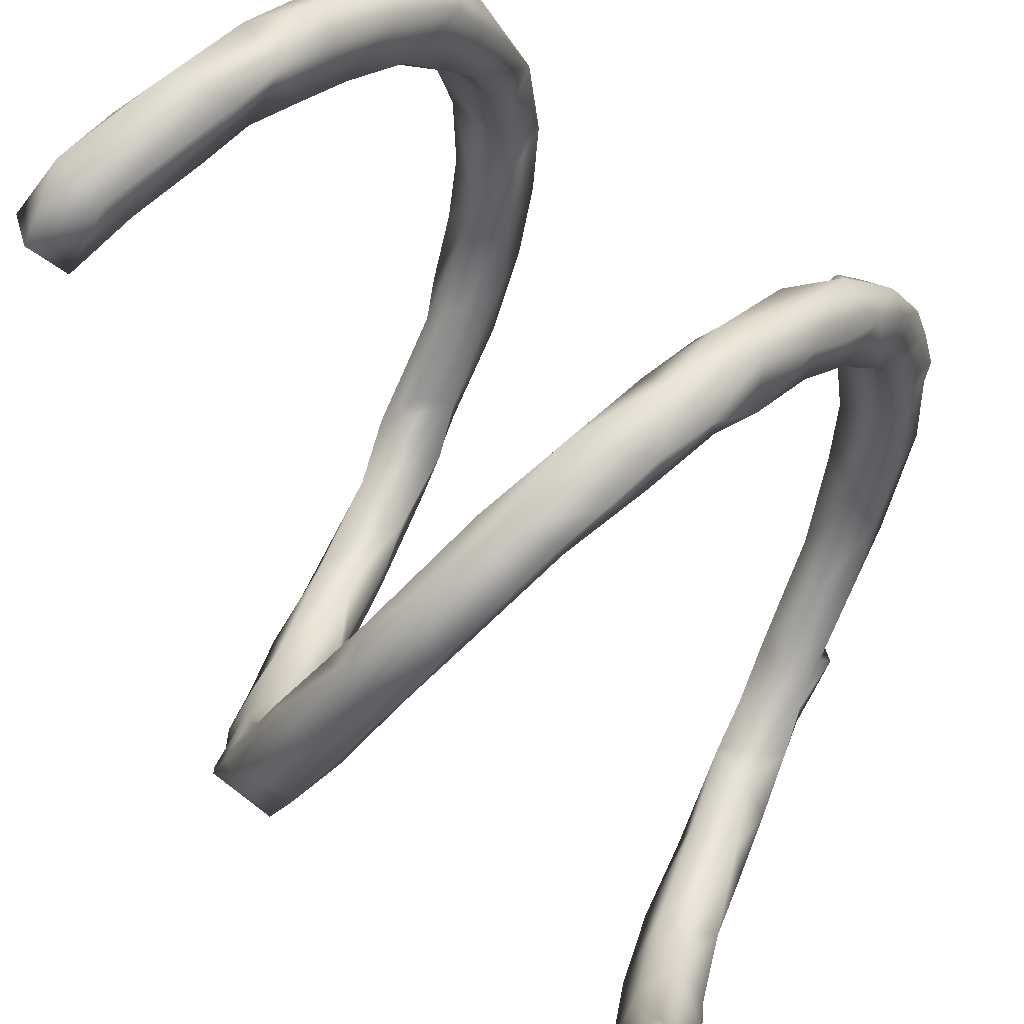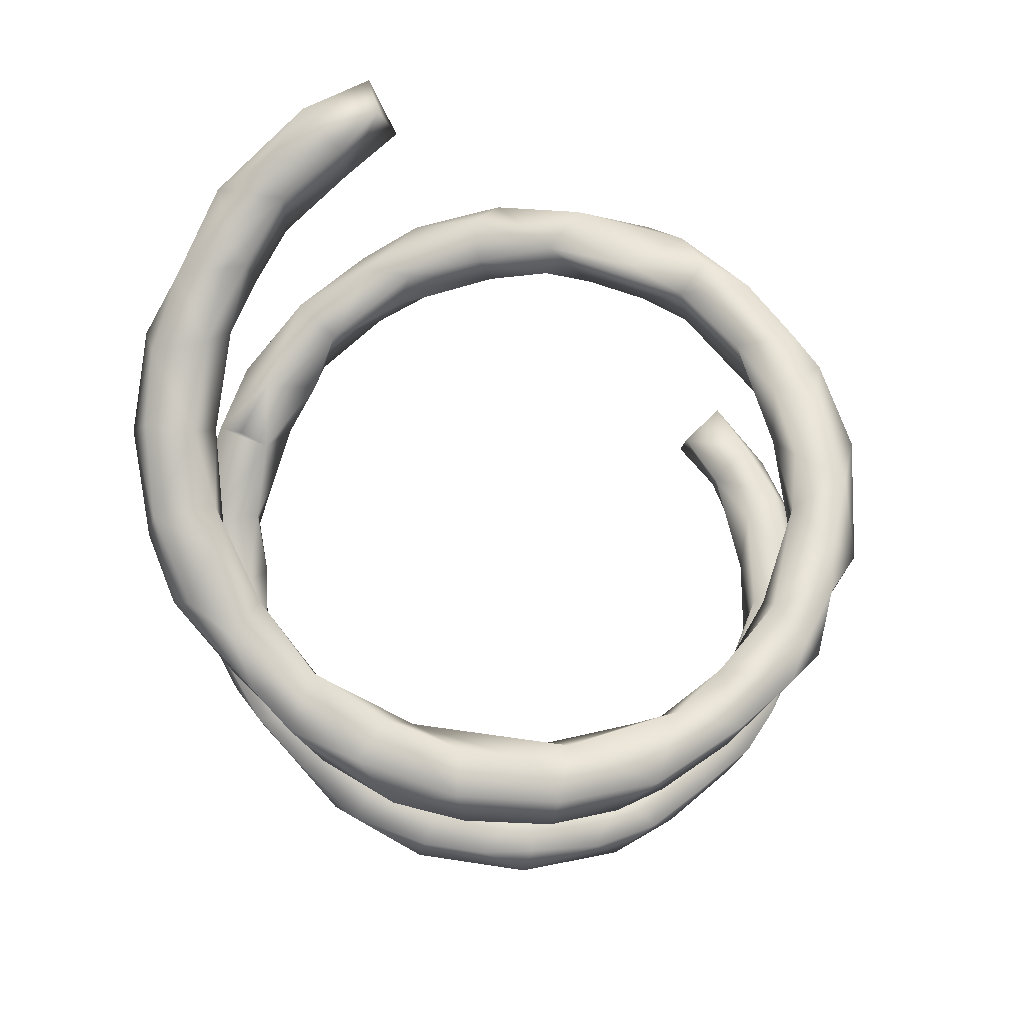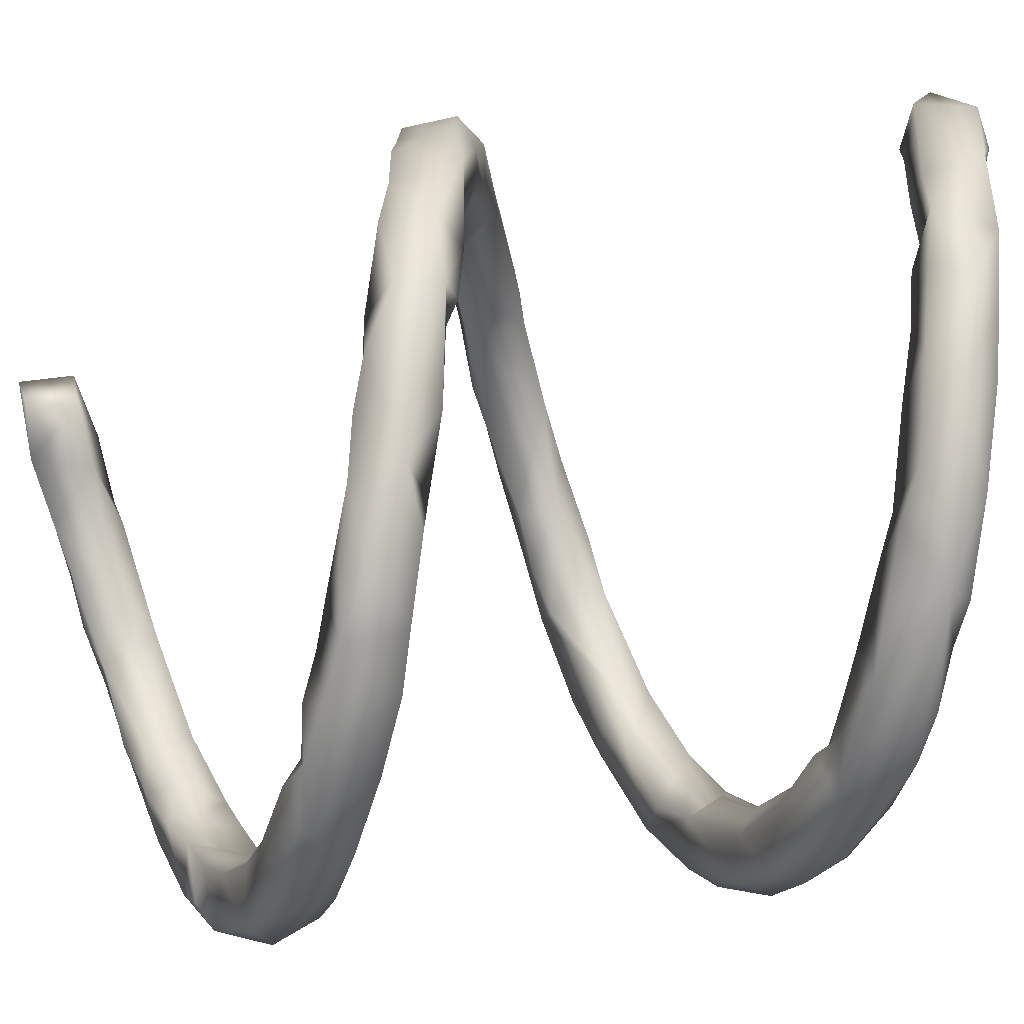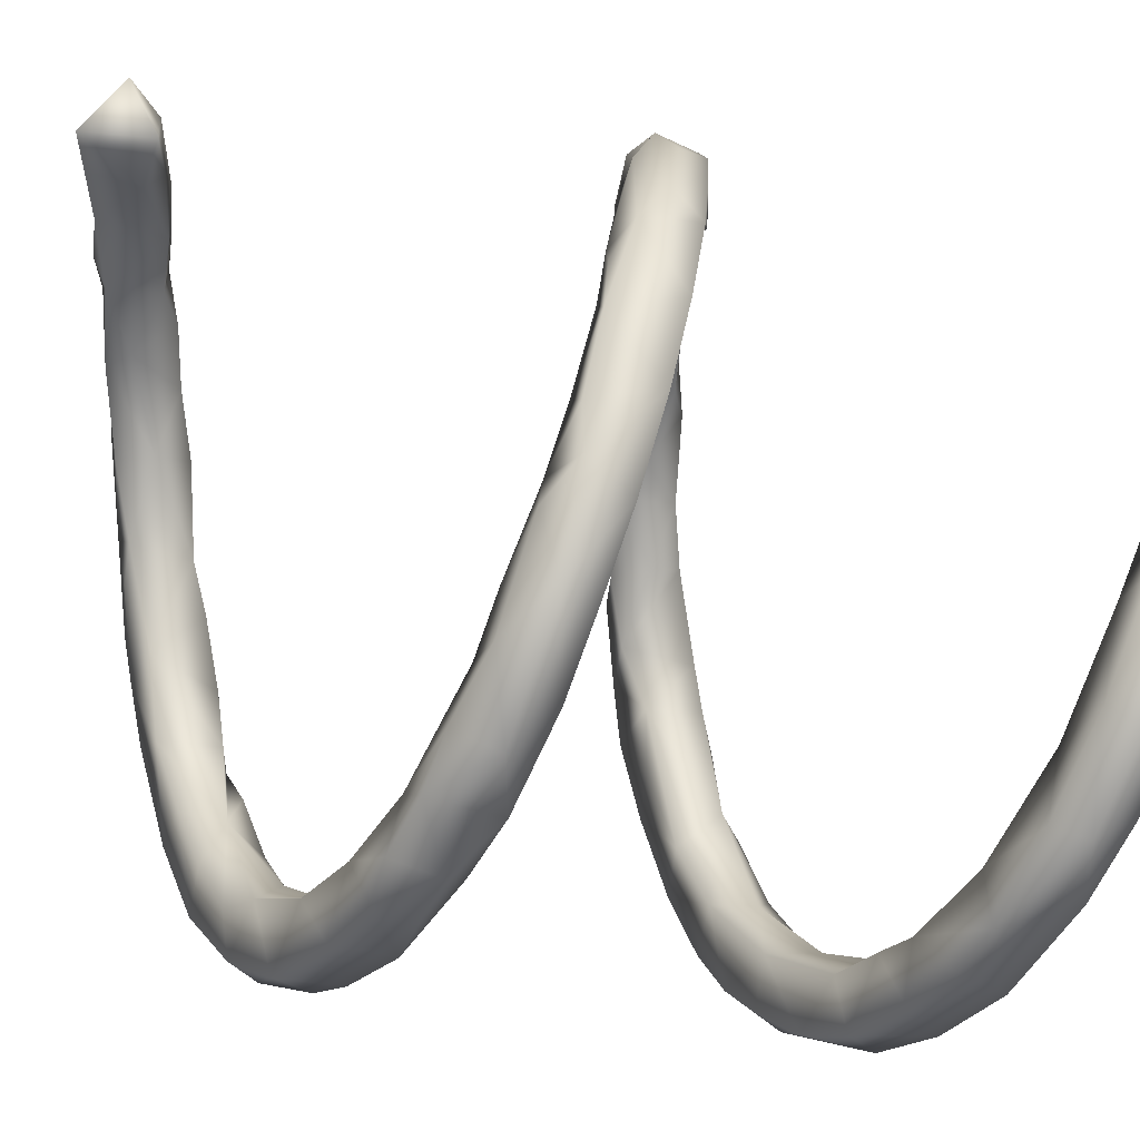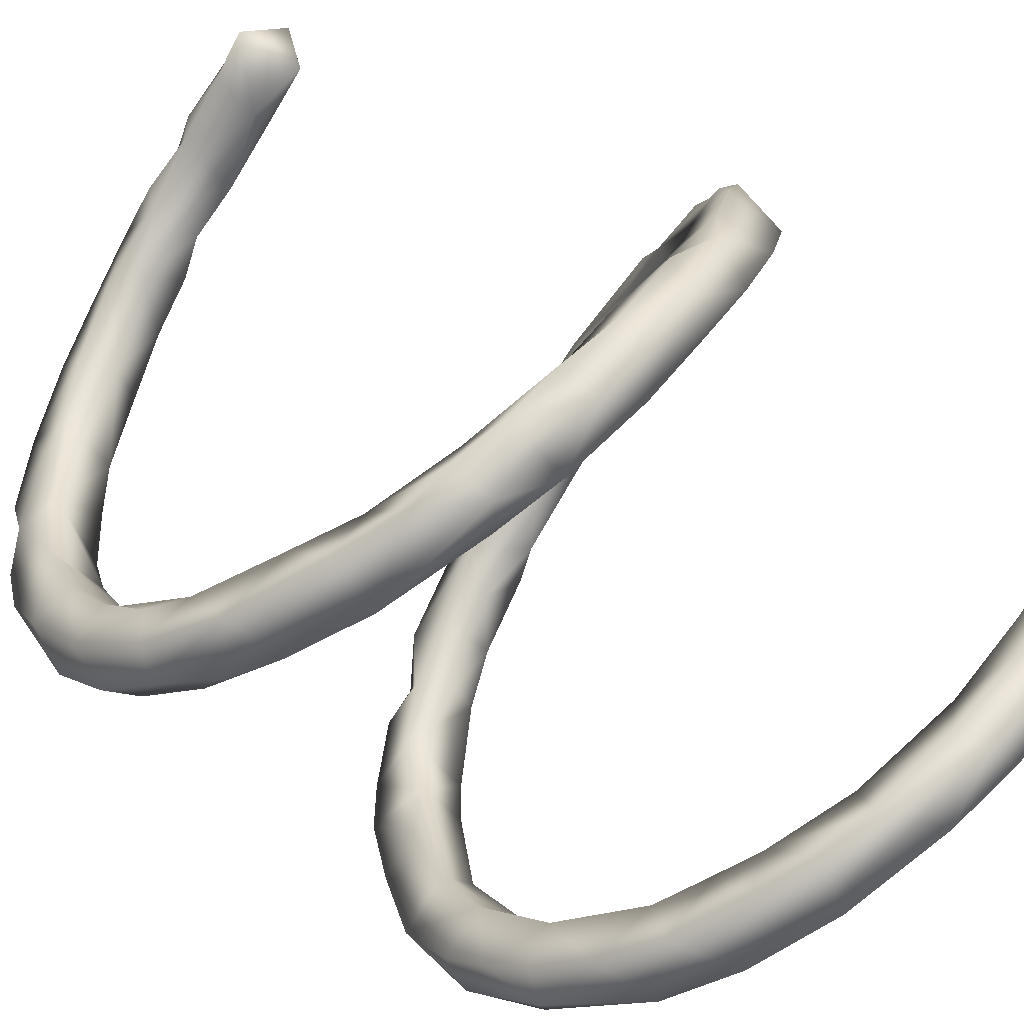
<metadata>
{"format":"obj","ext":"obj","renderer":"f3d","projection":"perspective","resolution":1024,"background":"white","views":[{"elev":78.3,"azim":126.6,"up":"+Y"},{"elev":75.8,"azim":-41.6,"up":"+Z"},{"elev":28.9,"azim":-99.3,"up":"+Y"},{"elev":-31.1,"azim":74.6,"up":"+Y"},{"elev":-65.3,"azim":46.8,"up":"+Y"}]}
</metadata>
<code>
v 23.34 53.3 38.12
v 23.32 58.75 45.51
v 23.11 73.32 97.85
v 23.19 67.13 40.48
v 23.39 60.56 38.46
v 23.23 64.11 91.23
v 23.31 60.01 97.74
v 23.08 67.29 47.54
v 23.58 73.15 42.17
v 24.35 73.42 48.57
v 24.2 71.52 100.3
v 28.82 41.45 41.39
v 31.64 35.62 88.42
v 32.5 37.69 92.93
v 24.18 49.73 42.91
v 27.51 41.32 37.14
v 26.98 46.98 35.49
v 32.22 46.48 34.85
v 28.45 43.68 86.71
v 23.53 54.54 96.27
v 26.86 47.44 95.16
v 27.03 41.94 90.85
v 28.99 54.75 36.83
v 30.22 51.92 88.13
v 24.34 50.92 89
v 25.45 56.97 89.22
v 32.16 48.74 94.61
v 29.45 57.45 96.91
v 27.69 64.66 38.92
v 28.29 61.26 46.24
v 30.21 67.98 46.83
v 29.9 57.52 90.36
v 28.19 64.57 90.97
v 30.13 67.16 98.35
v 25.36 65.8 99.41
v 29.7 68.76 40.53
v 30.81 73.57 41.65
v 30.85 74.55 49.55
v 24.78 71.53 92.55
v 29.83 72.11 92.92
v 32.55 76.74 94.94
v 29.95 74.18 101.4
v 25.22 79.72 45.09
v 27.05 79.61 42.66
v 27.85 81.3 50.32
v 27.69 78.6 94.19
v 25.86 80.92 97.74
v 27.39 80.98 102.1
v 33.09 77.54 101.6
v 30.52 85.39 43.92
v 29.77 87.89 49.05
v 34.76 89.71 53.1
v 28.84 83.88 95.94
v 31.92 90.28 100.7
v 36.51 84.75 104
v 35.74 91.85 97.94
v 33.15 88.87 104.2
v 43.03 35.21 31.31
v 36.49 30.81 35.6
v 38.87 31.72 39.01
v 38.65 29.06 86.99
v 34.67 34.58 32.92
v 33.77 35.7 40.28
v 36.93 40.67 33.42
v 33.43 36.39 84.88
v 34.26 43.9 86.26
v 41.22 30.11 82.8
v 36.11 41.4 92.86
v 36.6 43.86 37.48
v 34.29 44.51 41.82
v 30.58 52.26 43.97
v 34.35 47.19 90.16
v 30 57.03 38.77
v 35.48 82.05 44.54
v 36.38 81.15 47.94
v 33.57 81.07 51.49
v 35.35 89.82 45.08
v 40.01 87.24 46.29
v 40.03 86.76 52.26
v 36.84 85.69 96.48
v 38.79 84.52 100.4
v 38.88 94.03 46.62
v 36.04 94.36 50.07
v 43.67 98.17 54.78
v 39.83 97.03 103.5
v 38.81 94.28 105.8
v 47.69 24.79 30.34
v 49.31 27.23 28.61
v 45.76 26.62 37.09
v 41.59 36.45 38.79
v 45.67 25.56 83.16
v 50.48 24.53 87.85
v 40.69 29.98 90.33
v 41.62 34.44 91.11
v 45.49 35.39 34.33
v 39.57 36.52 83.61
v 42.86 37.15 85.85
v 44.07 88.93 50.67
v 43.51 90.98 106.5
v 46.84 93.62 47.55
v 46.51 92.32 55.11
v 45.14 95.59 56.06
v 42.94 90.04 98.76
v 42.86 97.15 99.95
v 46.7 90.72 104.4
v 48.58 93.78 100.3
v 43.23 99.04 49.97
v 46.24 98.48 107.8
v 56.57 23.17 27.65
v 53.5 23.72 35.26
v 51.28 24.06 81.25
v 60.74 23.07 78.6
v 50.68 31.2 29.67
v 56.07 30.25 28.38
v 52.81 29.89 36
v 51.39 30.68 80.96
v 56.77 28.54 78.98
v 45.74 34.12 88.99
v 57.68 29.01 86.83
v 53.43 31.44 84.82
v 50.82 93.35 49.58
v 56.49 94.53 53.78
v 51.59 97.83 57.6
v 48.05 100.7 101.5
v 53.04 94.11 102.4
v 52.31 94.22 108
v 52.67 97.33 109.5
v 51.28 101.9 55
v 52.1 100.9 49.66
v 53.32 101.5 102.2
v 62.84 23.19 33.31
v 62.26 23.07 85.31
v 67.37 23 25.41
v 61.56 28.73 26.52
v 59.54 29.38 34.24
v 65.24 28.53 33.11
v 59.61 96.61 51.19
v 68.89 95.84 53.85
v 59.11 96.17 103
v 59.9 96.58 110.4
v 67.5 95.35 106.8
v 57.6 102.3 51.33
v 64.09 102.9 52.41
v 61.69 102.8 59.1
v 60.73 101.7 103.4
v 55.51 102.6 108.9
v 60.97 100.7 111.3
v 75.85 23.66 78.23
v 72.66 25.32 75.67
v 73.43 31.59 24.89
v 68.58 28.52 24.48
v 66.6 30.42 28.71
v 74.76 31.23 30.1
v 65.96 29.55 77.45
v 71.51 29.5 75.76
v 75.43 32.59 77.58
v 64.94 29.56 84.1
v 75.34 31.22 81.77
v 62.08 96.57 59.1
v 71.26 94.32 59.18
v 74.18 95.37 62.37
v 67.6 95.94 112.3
v 73.27 96.07 113.9
v 69.17 102 53.62
v 71.07 99.81 61.74
v 71.77 102.1 59.52
v 68.94 102.8 105.8
v 67.26 97.31 104.7
v 67.83 102.4 112.1
v 70.37 23.04 31.31
v 70.43 23.21 83.26
v 75.8 29.83 22.59
v 79.57 26.47 22.92
v 76.58 24.73 30.32
v 85.55 30.27 28.63
v 80.33 27.6 73.97
v 74.82 25.47 83.01
v 81.48 27.97 81.51
v 81.17 34.75 73.7
v 75.53 100.8 54.88
v 79.44 92.77 56.13
v 82.22 88.72 60.31
v 74.84 95.5 106.5
v 79.37 100.3 61.04
v 75.96 101.1 109.7
v 87.25 31.12 21.05
v 86.82 28.91 25.17
v 85.9 32.2 80.54
v 83.06 36.16 21
v 90.17 43.56 18.41
v 84.81 37.08 72.12
v 89.17 33.59 71.82
v 89.16 40.3 70.7
v 85.75 38.59 78.51
v 90.91 46.68 73.34
v 87.91 86.36 58.51
v 87.31 83.71 63.49
v 81.81 90.4 64.34
v 88.25 93.16 57.89
v 83.68 97.43 57.11
v 84.75 94.9 64.6
v 94.41 36.06 22.93
v 88.29 38.42 19.06
v 96.12 40.71 18
v 86.03 37.98 27.11
v 93.56 38.05 26.27
v 95.76 40.02 70.38
v 92.7 36.85 78.4
v 87.58 29.52 76.16
v 90.67 43.09 77.54
v 97.61 40.06 74.24
v 88.78 43.14 22.79
v 93.28 48.82 16.79
v 94.34 47.83 24.45
v 92.15 46.45 69.53
v 99.91 47.33 68.57
v 95.04 51.23 75.07
v 97.56 46.83 76.18
v 95.12 55.01 21.65
v 96 58.6 73.14
v 95.2 52.16 67.57
v 96.14 62.92 14.81
v 96.29 62.44 20.49
v 94.45 72.85 63.13
v 91.13 79.64 61.76
v 95.08 79.68 60.42
v 89.01 85.1 66.91
v 94.46 75.87 69.47
v 94.95 86.17 67.11
v 88.75 94.67 63.08
v 101.1 52.31 15.39
v 99.6 43.44 21.08
v 99.68 47.85 23.67
v 102.6 52.78 19.06
v 101.6 49.83 73.55
v 96.05 55.93 14.81
v 101.4 55.61 22.43
v 102.5 56.69 66.44
v 101.9 54.75 73.71
v 102.7 62.52 14.06
v 102.8 62.79 20.25
v 96.08 66.97 64.53
v 98.27 59.94 65.2
v 102.9 66.07 64.5
v 96.21 68.63 70.83
v 102.7 63.61 72.08
v 100.8 75.66 62.46
v 101.1 69.74 71.19
v 101.8 74.38 68.84
v 100.8 79.01 65.41
v 94.97 85.6 60.13
v 96.06 87.25 63.13
f 5 1 8
f 3 20 7
f 4 8 9
f 39 6 3
f 3 35 11
f 22 65 13
f 16 17 62
f 18 62 17
f 15 12 70
f 71 15 70
f 22 21 20
f 22 25 19
f 21 22 14
f 1 17 16
f 18 17 23
f 2 15 71
f 66 19 25
f 72 24 26
f 32 72 26
f 20 21 28
f 73 23 5
f 29 73 5
f 30 2 71
f 30 71 31
f 36 31 73
f 33 32 6
f 7 28 35
f 36 29 4
f 31 8 30
f 73 29 36
f 10 8 31
f 10 31 38
f 34 33 40
f 42 35 34
f 43 9 10
f 45 43 10
f 44 9 43
f 45 38 76
f 46 3 47
f 40 39 46
f 46 41 40
f 48 3 11
f 47 3 48
f 49 34 41
f 42 34 49
f 48 42 49
f 50 44 43
f 51 45 76
f 51 76 52
f 54 47 48
f 56 53 54
f 57 54 48
f 77 50 51
f 16 62 59
f 59 60 63
f 90 63 60
f 65 61 13
f 67 61 65
f 66 96 65
f 13 61 14
f 70 90 69
f 66 65 19
f 97 66 72
f 27 68 72
f 23 73 18
f 18 73 69
f 70 69 73
f 73 71 70
f 24 72 66
f 38 31 37
f 74 38 37
f 50 37 44
f 77 74 50
f 77 78 74
f 52 76 79
f 79 75 78
f 53 80 41
f 56 80 53
f 81 41 80
f 82 78 77
f 83 51 52
f 84 107 83
f 85 54 86
f 56 103 80
f 86 55 99
f 87 62 58
f 87 59 62
f 59 87 89
f 67 111 91
f 93 92 118
f 90 95 69
f 69 95 64
f 58 95 113
f 97 96 66
f 96 97 116
f 120 97 118
f 118 97 72
f 82 100 78
f 101 52 79
f 98 78 100
f 84 101 102
f 81 103 105
f 99 81 105
f 104 106 103
f 86 99 108
f 108 99 126
f 107 100 82
f 85 124 104
f 124 106 104
f 87 109 110
f 111 132 92
f 114 109 88
f 89 87 110
f 115 114 95
f 92 91 111
f 98 100 121
f 101 98 121
f 105 106 125
f 126 105 125
f 128 107 84
f 129 121 100
f 102 101 123
f 84 123 128
f 123 144 128
f 108 126 127
f 114 135 134
f 135 115 110
f 135 110 131
f 136 135 131
f 157 117 116
f 119 132 157
f 122 137 159
f 123 122 159
f 127 126 140
f 143 142 144
f 123 159 144
f 167 130 146
f 167 145 130
f 146 140 147
f 169 167 146
f 112 148 171
f 149 148 112
f 150 151 152
f 152 136 153
f 157 132 171
f 159 138 160
f 139 141 140
f 162 140 141
f 183 141 168
f 162 141 163
f 164 138 143
f 166 143 144
f 161 159 160
f 139 168 141
f 167 168 145
f 173 133 151
f 136 174 153
f 153 174 175
f 155 176 149
f 177 171 148
f 156 179 155
f 138 181 160
f 160 182 161
f 182 160 181
f 165 161 198
f 141 183 163
f 200 181 180
f 165 184 166
f 184 180 166
f 180 184 200
f 183 168 167
f 169 163 185
f 175 174 187
f 178 148 176
f 209 178 176
f 209 176 192
f 212 189 205
f 194 156 158
f 194 188 208
f 194 158 188
f 190 203 189
f 194 195 191
f 197 182 196
f 200 199 181
f 196 182 181
f 199 196 181
f 201 198 227
f 165 198 201
f 184 165 201
f 188 178 209
f 204 186 203
f 186 204 202
f 207 192 193
f 208 188 209
f 194 208 210
f 209 192 211
f 211 192 207
f 204 190 213
f 214 212 205
f 214 205 206
f 195 215 193
f 207 193 215
f 216 207 215
f 210 195 194
f 217 210 218
f 218 210 208
f 219 212 214
f 213 212 219
f 236 213 219
f 220 195 217
f 242 220 245
f 224 245 227
f 196 225 197
f 225 196 226
f 251 226 196
f 252 251 199
f 229 227 228
f 200 230 199
f 230 227 229
f 229 252 230
f 233 232 234
f 232 206 202
f 233 214 206
f 206 232 233
f 211 207 216
f 218 211 235
f 235 211 216
f 236 231 213
f 219 233 237
f 217 235 239
f 240 231 236
f 234 231 240
f 223 219 237
f 223 237 241
f 241 240 222
f 241 222 223
f 237 234 241
f 241 234 240
f 244 238 243
f 245 220 246
f 246 220 239
f 249 246 244
f 249 247 250
f 250 247 251
f 229 250 252
f 2 1 15
f 3 25 20
f 8 1 2
f 4 5 8
f 6 25 3
f 6 26 25
f 3 7 35
f 9 8 10
f 16 63 12
f 22 13 14
f 18 64 62
f 15 16 12
f 19 65 22
f 27 21 14
f 15 1 16
f 1 23 17
f 24 66 25
f 25 22 20
f 26 24 25
f 28 21 27
f 72 28 27
f 5 23 1
f 8 2 30
f 31 71 73
f 6 32 26
f 33 34 32
f 32 28 72
f 7 20 28
f 34 28 32
f 4 29 5
f 9 37 4
f 37 36 4
f 36 37 31
f 6 40 33
f 39 40 6
f 41 34 40
f 34 35 28
f 11 35 42
f 44 37 9
f 45 10 38
f 3 46 39
f 48 11 42
f 51 50 43
f 51 43 45
f 53 41 46
f 53 46 47
f 53 47 54
f 64 58 62
f 16 59 63
f 96 67 65
f 14 61 93
f 94 68 14
f 94 14 93
f 64 18 69
f 70 12 63
f 90 70 63
f 68 27 14
f 72 68 94
f 50 74 37
f 74 75 38
f 75 76 38
f 41 81 49
f 75 74 78
f 79 76 75
f 55 48 49
f 81 55 49
f 57 48 55
f 51 82 77
f 51 83 82
f 52 84 83
f 107 82 83
f 54 85 56
f 54 57 86
f 86 57 55
f 113 88 87
f 60 59 89
f 90 60 89
f 90 89 115
f 67 91 61
f 92 61 91
f 93 61 92
f 118 94 93
f 58 113 87
f 64 95 58
f 96 116 67
f 118 72 94
f 98 79 78
f 103 81 80
f 99 55 81
f 84 52 101
f 98 101 79
f 56 104 103
f 105 103 106
f 85 104 56
f 85 86 108
f 85 108 124
f 132 111 112
f 109 87 88
f 113 114 88
f 115 89 110
f 116 112 111
f 116 117 112
f 116 111 67
f 119 120 118
f 119 118 92
f 90 115 95
f 95 114 113
f 97 120 116
f 101 121 122
f 123 101 122
f 124 125 106
f 126 99 105
f 139 126 125
f 107 129 100
f 107 128 129
f 128 142 129
f 121 137 122
f 129 137 121
f 142 137 129
f 84 102 123
f 124 130 125
f 139 125 130
f 108 146 124
f 124 146 130
f 108 127 146
f 131 109 170
f 170 109 133
f 110 109 131
f 114 134 109
f 109 134 133
f 136 152 134
f 135 114 115
f 135 136 134
f 117 154 112
f 157 154 117
f 119 116 120
f 119 92 132
f 119 157 116
f 159 137 138
f 140 126 139
f 143 137 142
f 144 142 128
f 130 145 139
f 145 168 139
f 146 127 140
f 146 147 169
f 147 140 162
f 171 132 112
f 134 151 133
f 152 151 134
f 153 150 152
f 136 131 170
f 136 170 174
f 154 149 112
f 154 155 149
f 154 156 155
f 158 154 157
f 157 171 177
f 158 156 154
f 158 157 177
f 143 138 137
f 144 159 165
f 161 165 159
f 143 166 164
f 166 144 165
f 169 147 162
f 169 162 163
f 174 170 133
f 150 172 151
f 151 172 173
f 133 173 174
f 149 176 148
f 158 177 178
f 150 189 172
f 205 189 150
f 150 153 205
f 155 179 176
f 180 181 138
f 164 180 138
f 164 166 180
f 169 185 167
f 183 185 163
f 167 185 183
f 187 173 186
f 174 173 187
f 179 192 176
f 178 177 148
f 158 178 188
f 172 189 173
f 189 186 173
f 175 205 153
f 190 189 212
f 175 206 205
f 191 193 192
f 156 191 179
f 194 191 156
f 179 191 192
f 195 193 191
f 198 197 227
f 161 182 198
f 198 182 197
f 230 184 201
f 200 184 230
f 186 202 187
f 189 203 186
f 202 206 187
f 175 187 206
f 208 209 211
f 203 190 204
f 213 190 212
f 215 221 216
f 210 217 195
f 220 221 215
f 220 215 195
f 223 222 236
f 223 236 219
f 220 242 221
f 224 242 245
f 247 224 225
f 225 224 227
f 228 227 245
f 196 199 251
f 197 225 227
f 230 252 199
f 230 201 227
f 232 202 204
f 231 204 213
f 231 232 204
f 218 208 211
f 233 219 214
f 234 232 231
f 237 233 234
f 238 216 221
f 235 216 238
f 239 235 238
f 239 220 217
f 217 218 235
f 222 240 236
f 242 243 221
f 243 238 221
f 242 244 243
f 246 238 244
f 246 239 238
f 247 242 224
f 247 244 242
f 248 246 249
f 246 248 245
f 226 247 225
f 248 228 245
f 249 229 228
f 249 228 248
f 247 249 244
f 251 247 226
f 251 252 250
f 250 229 249

</code>
